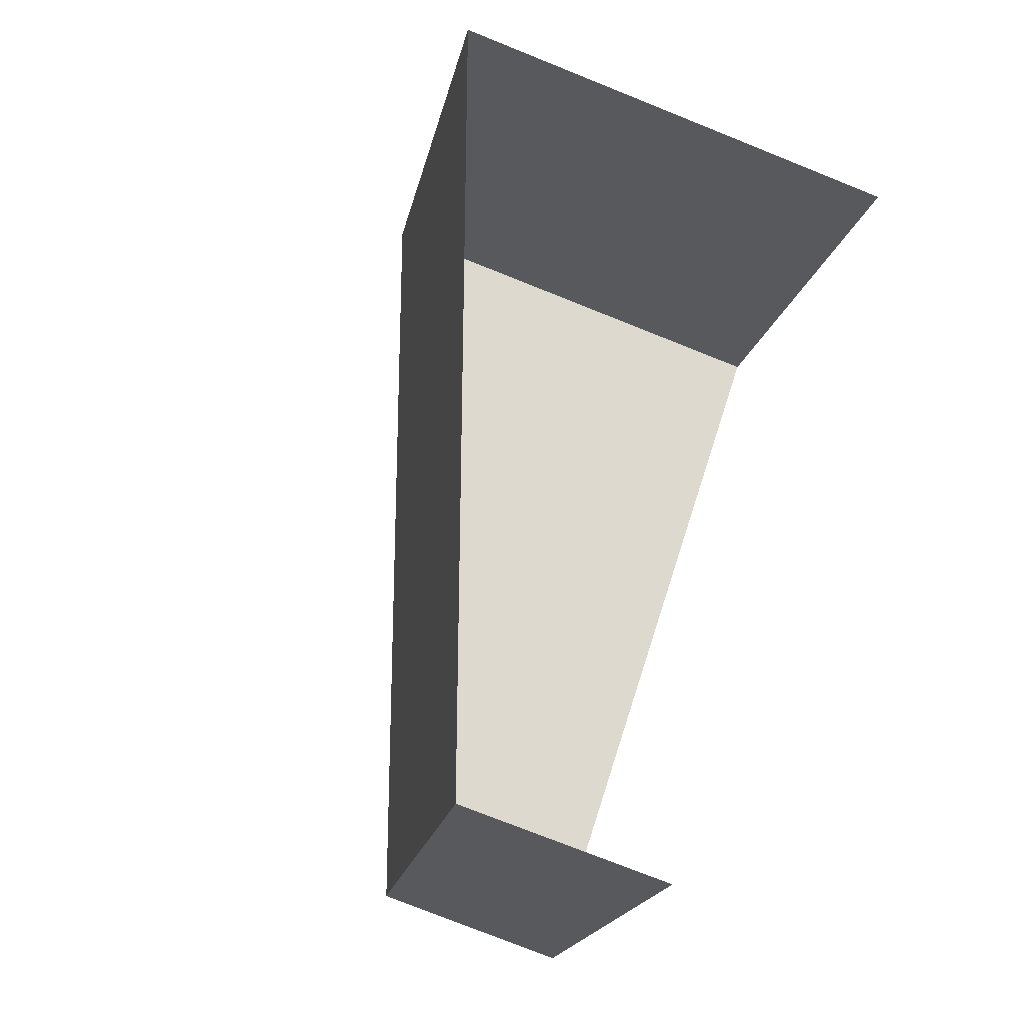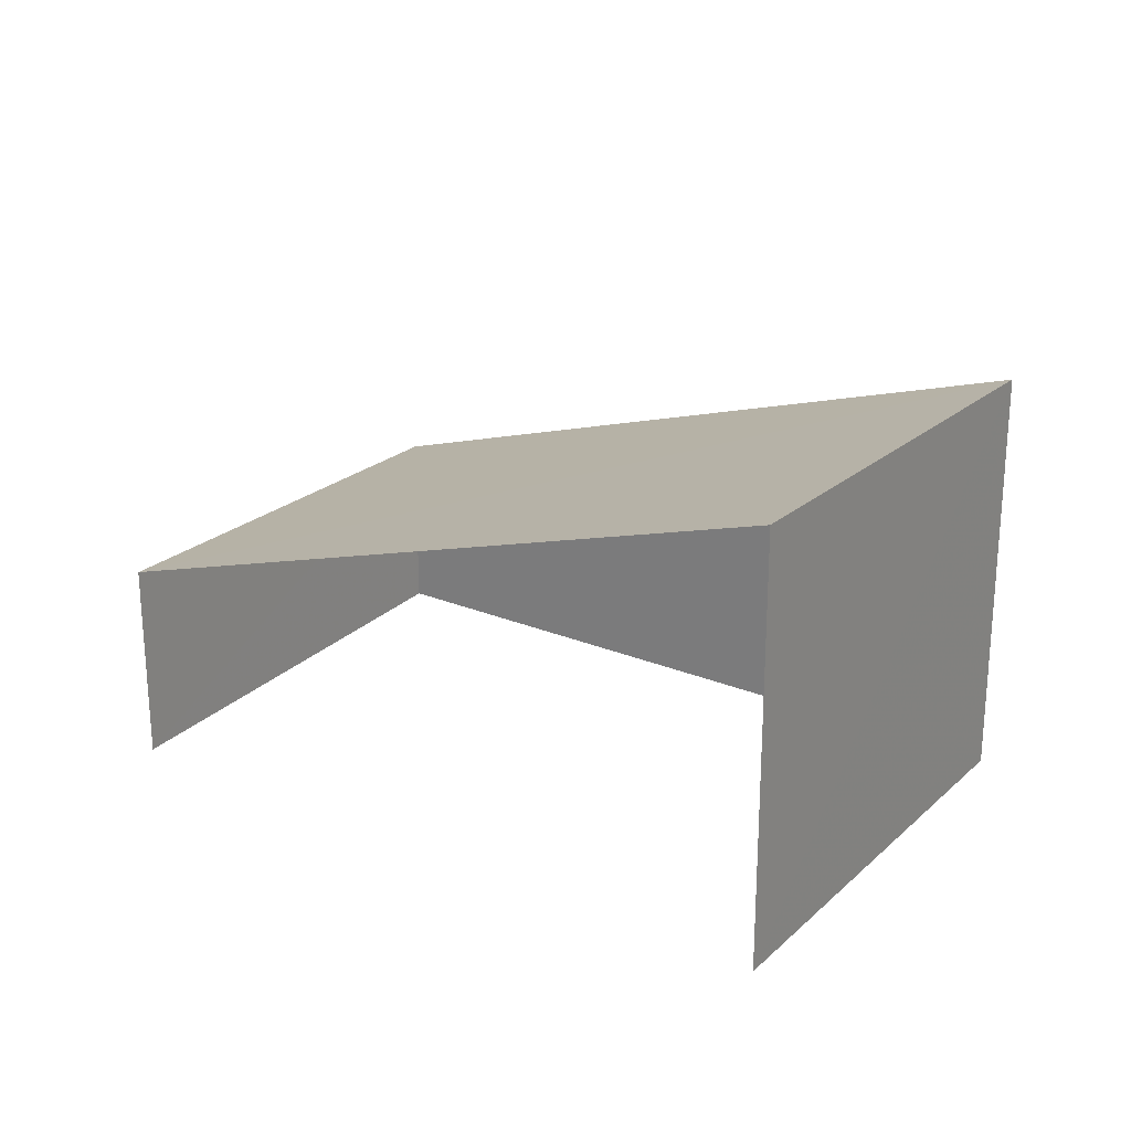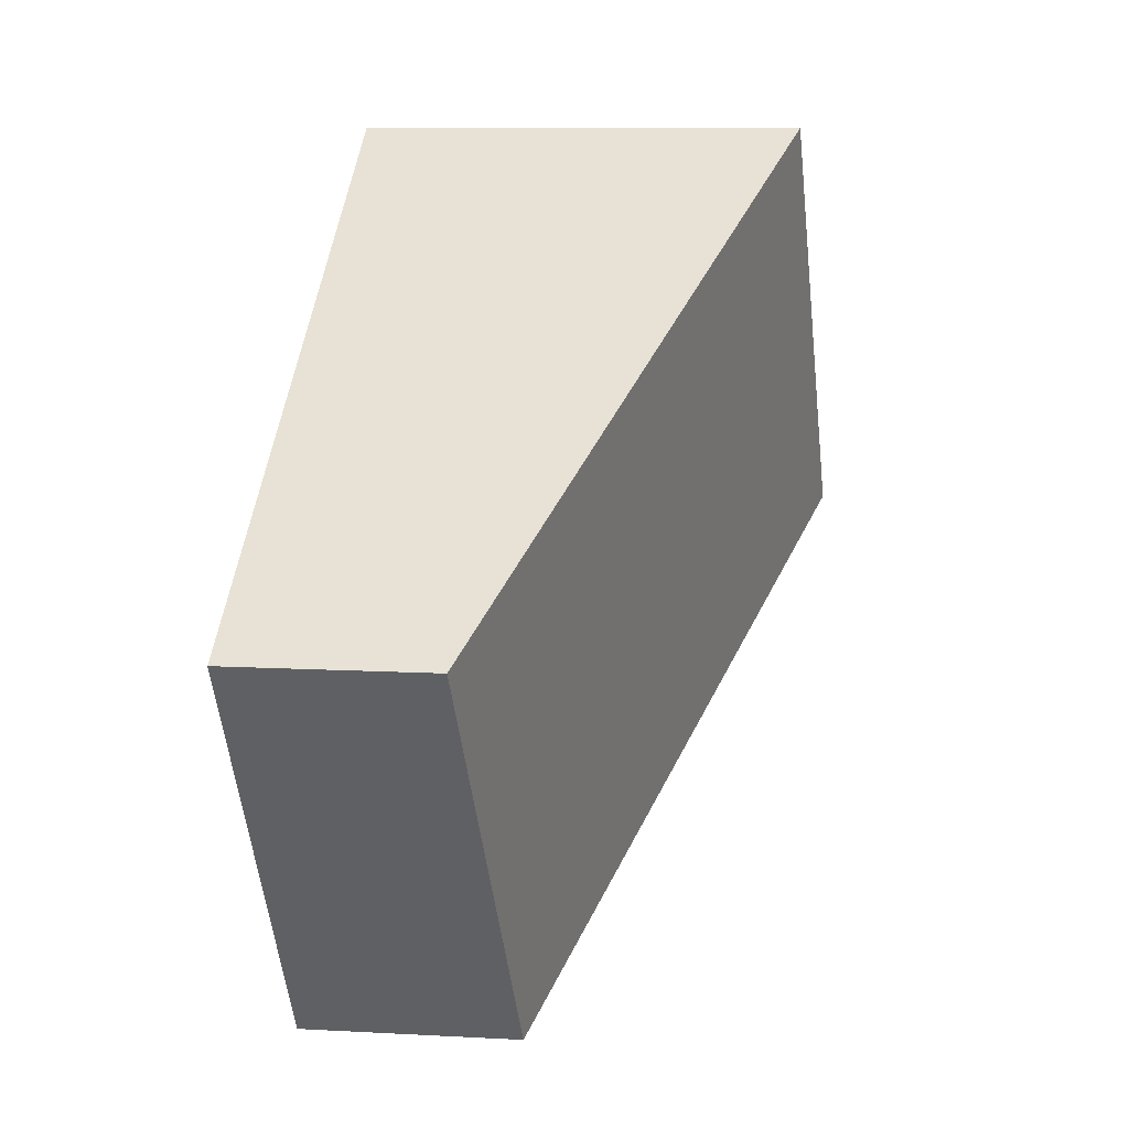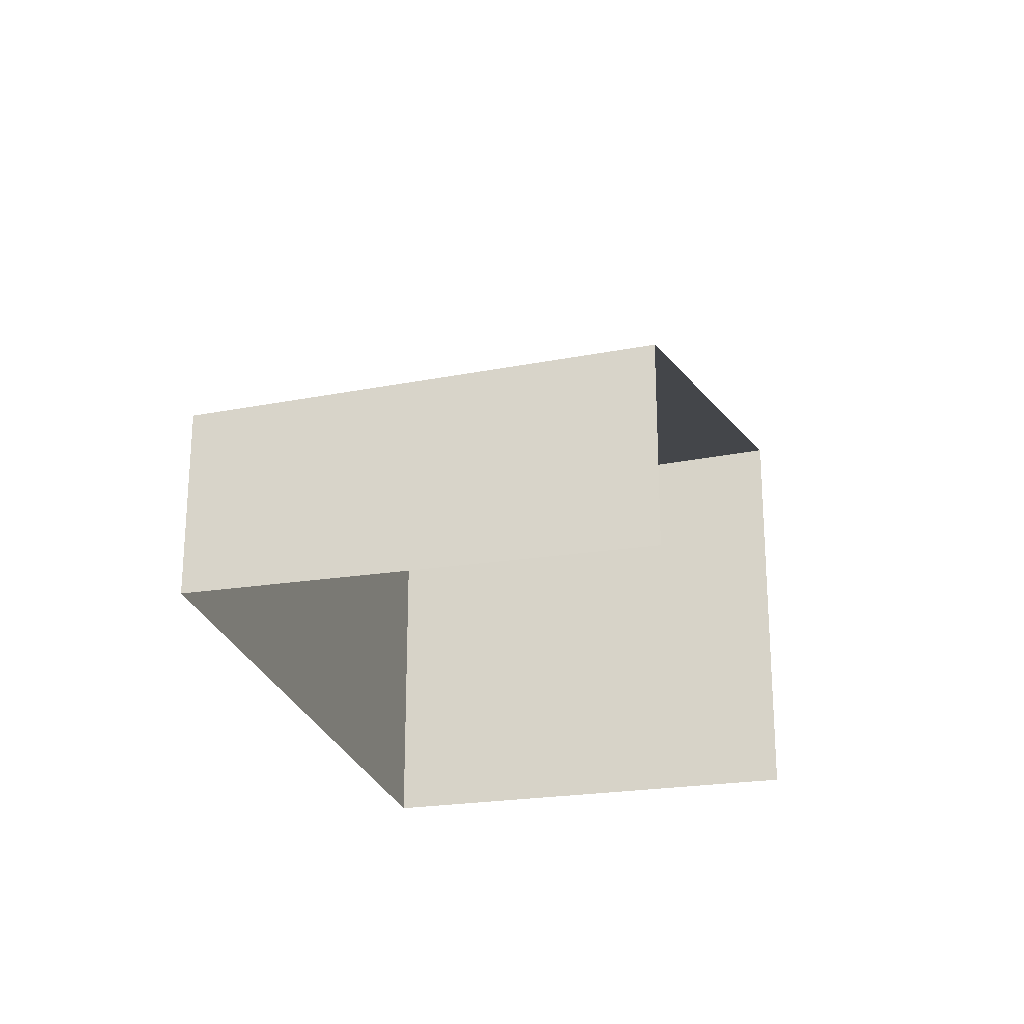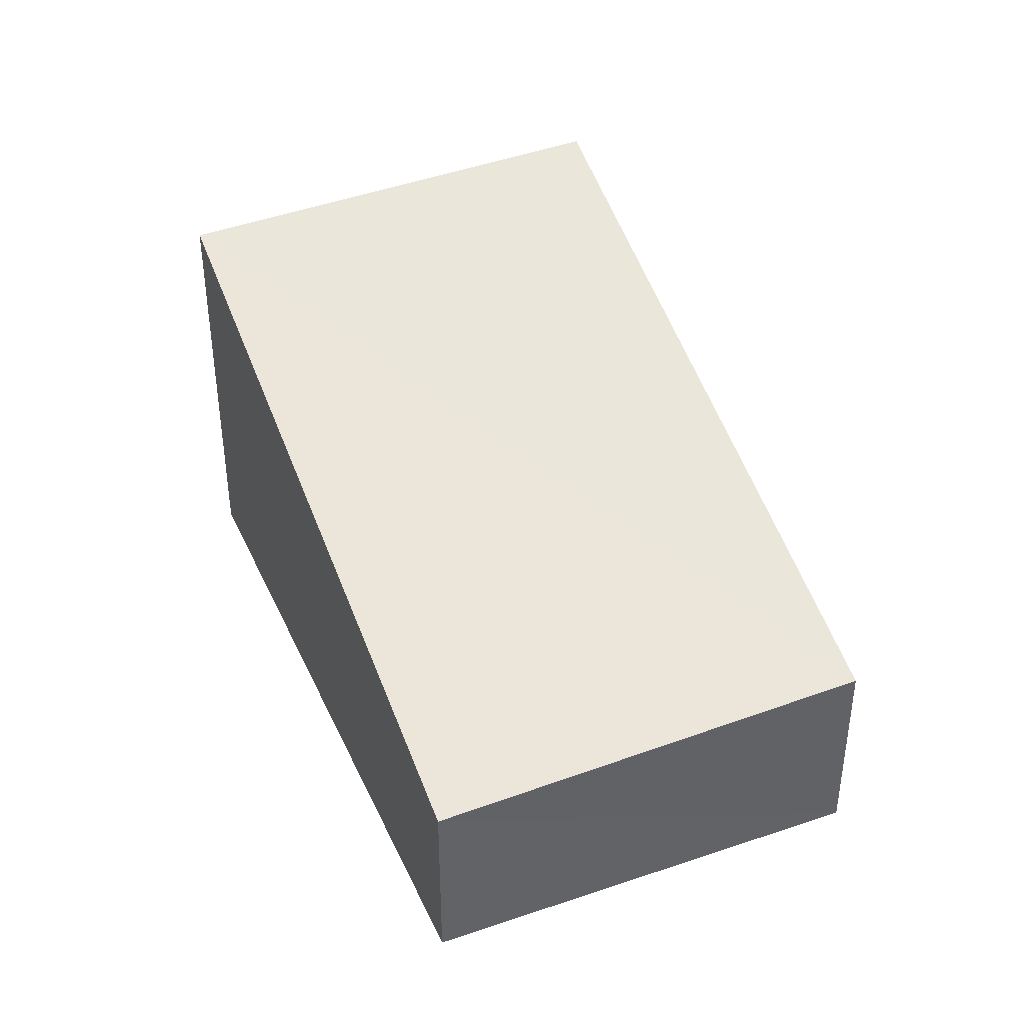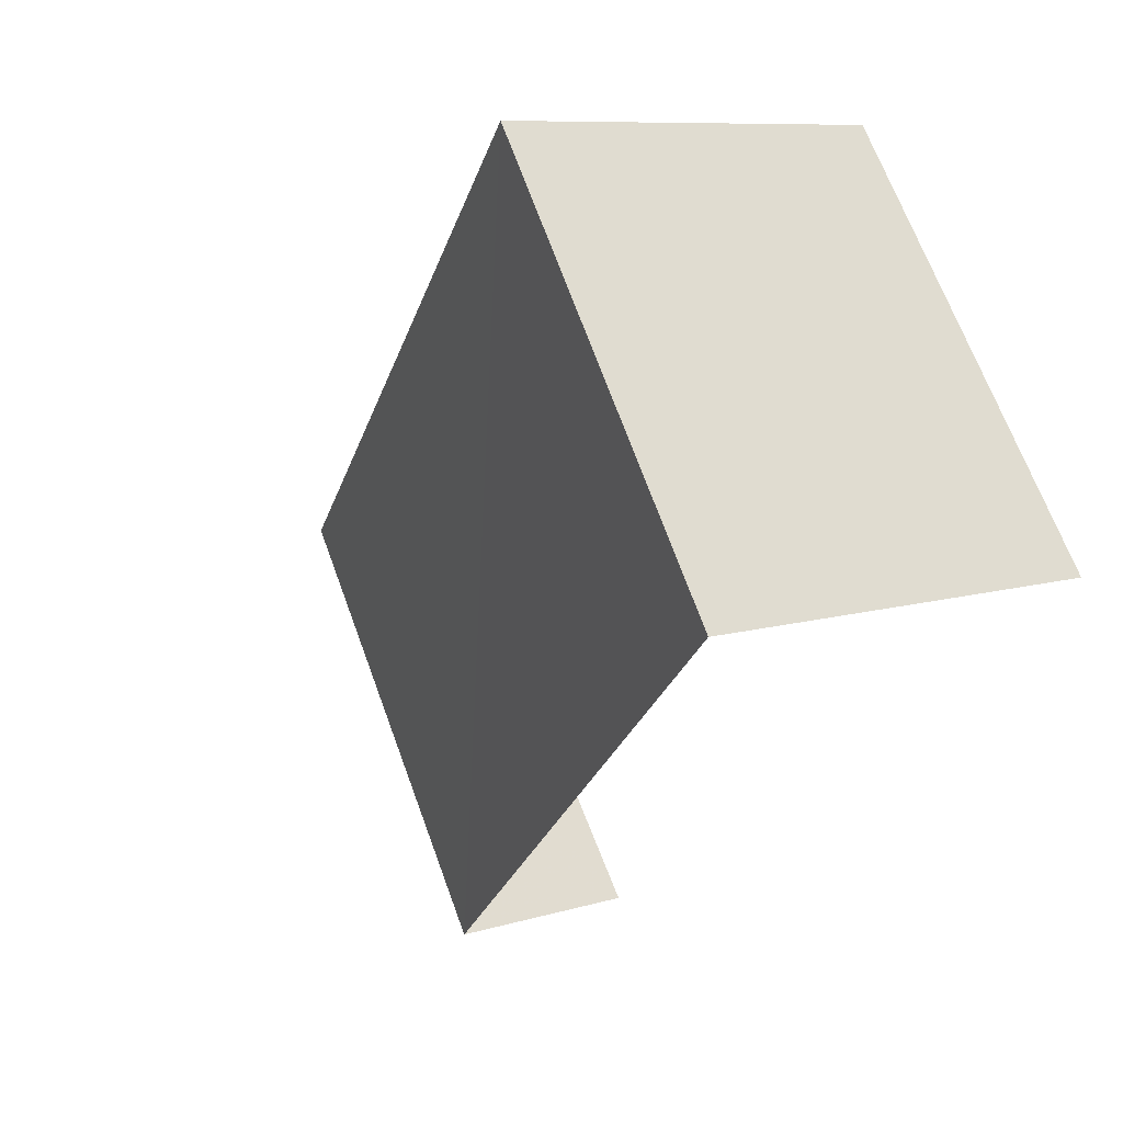
<metadata>
{"format":"obj","ext":"obj","renderer":"f3d","projection":"perspective","resolution":1024,"background":"white","views":[{"elev":-75.6,"azim":68.2,"up":"+Y"},{"elev":24.7,"azim":69.0,"up":"+Z"},{"elev":8.5,"azim":-81.9,"up":"+Y"},{"elev":-24.3,"azim":-40.6,"up":"+Z"},{"elev":41.1,"azim":-77.6,"up":"+Z"},{"elev":8.8,"azim":49.9,"up":"+Y"}]}
</metadata>
<code>
v -2.237e+05 -1.283e+05 14.51
v -2.237e+05 -1.283e+05 14.51
v -2.237e+05 -1.283e+05 14.51
v -2.237e+05 -1.283e+05 14.51
v -2.237e+05 -1.283e+05 18.05
v -2.237e+05 -1.283e+05 22.04
v -2.237e+05 -1.283e+05 21.77
v -2.237e+05 -1.283e+05 17.77
f 1 2 3
f 1 4 2
f 5 4 1
f 6 5 1
f 5 6 7
f 8 5 7
f 7 1 3
f 7 6 1
f 8 2 4
f 5 8 4
f 8 3 2
f 8 7 3

</code>
